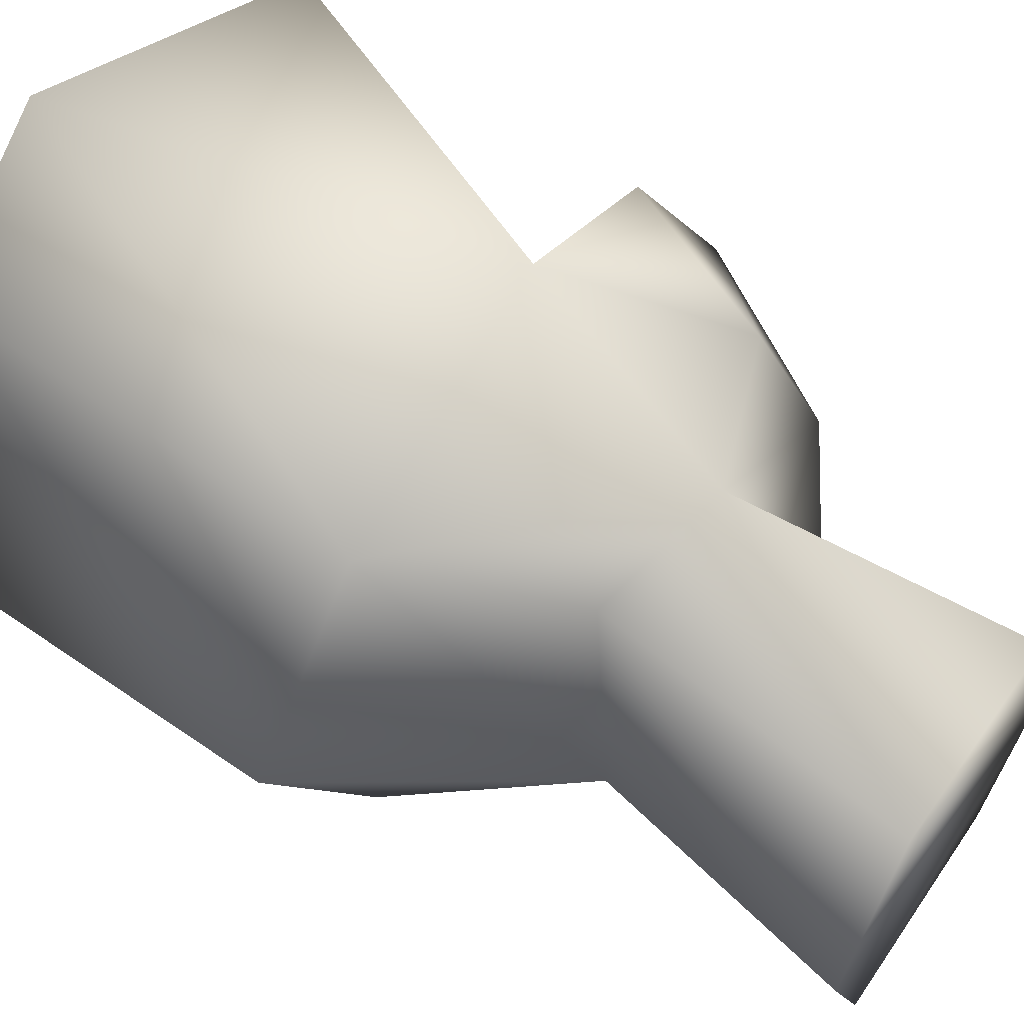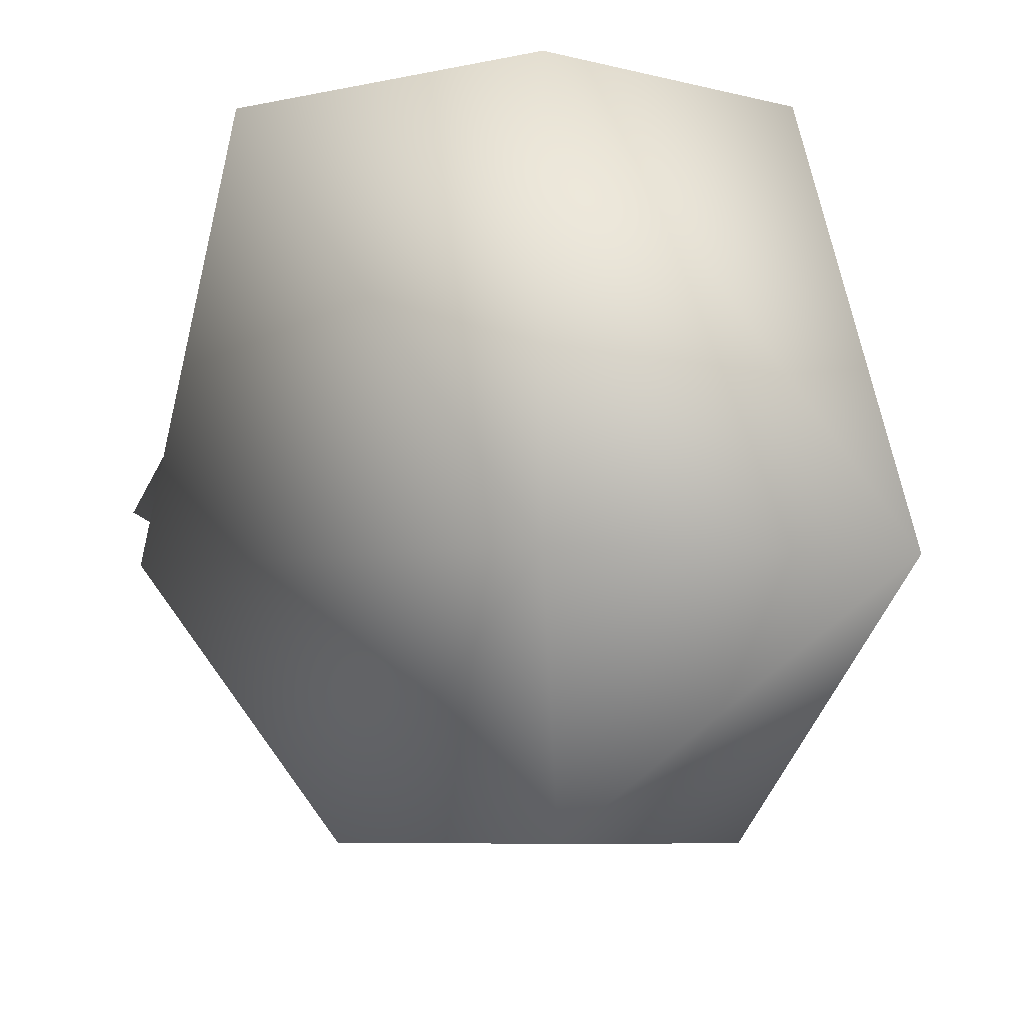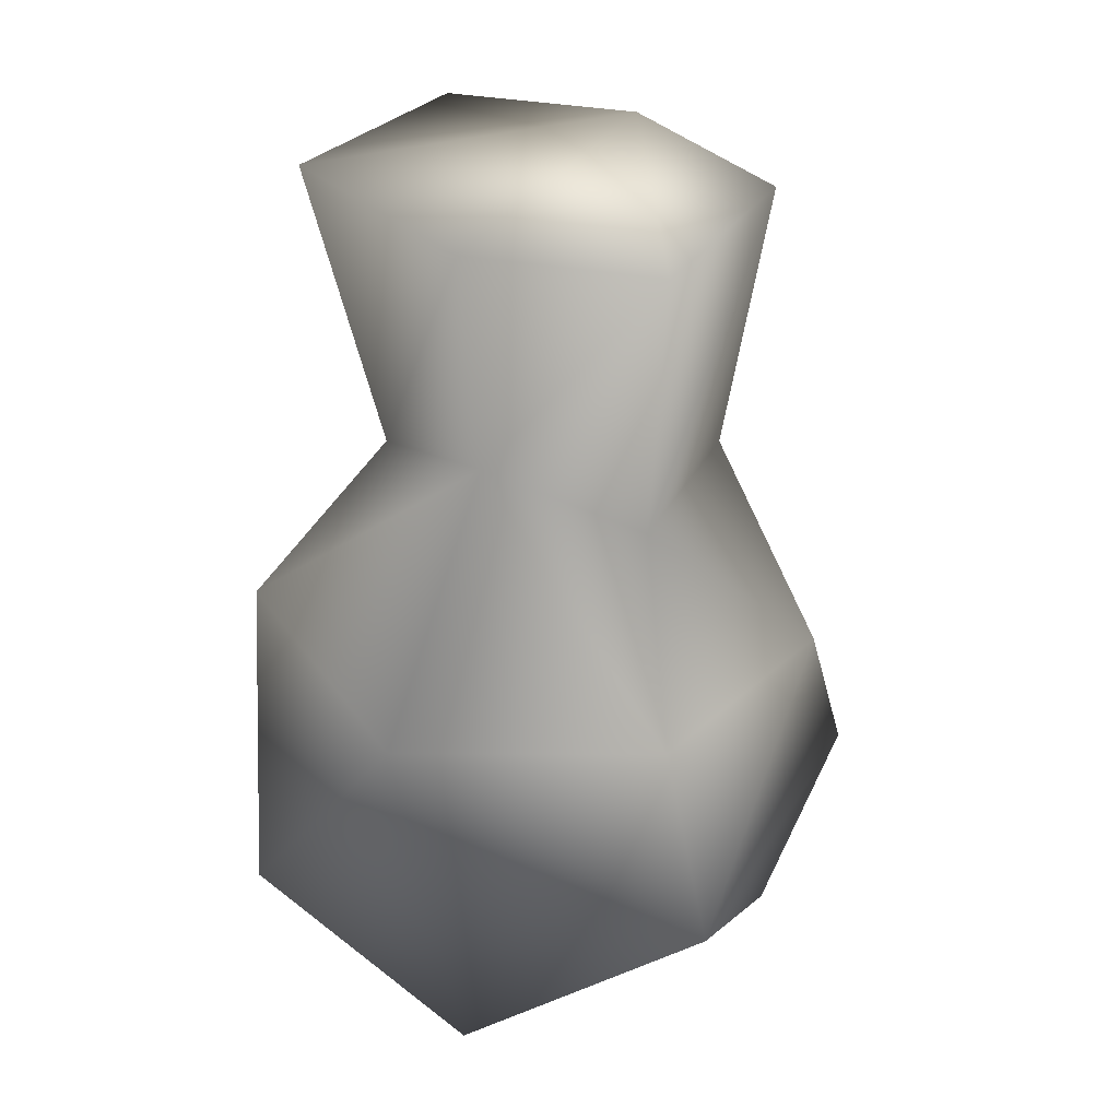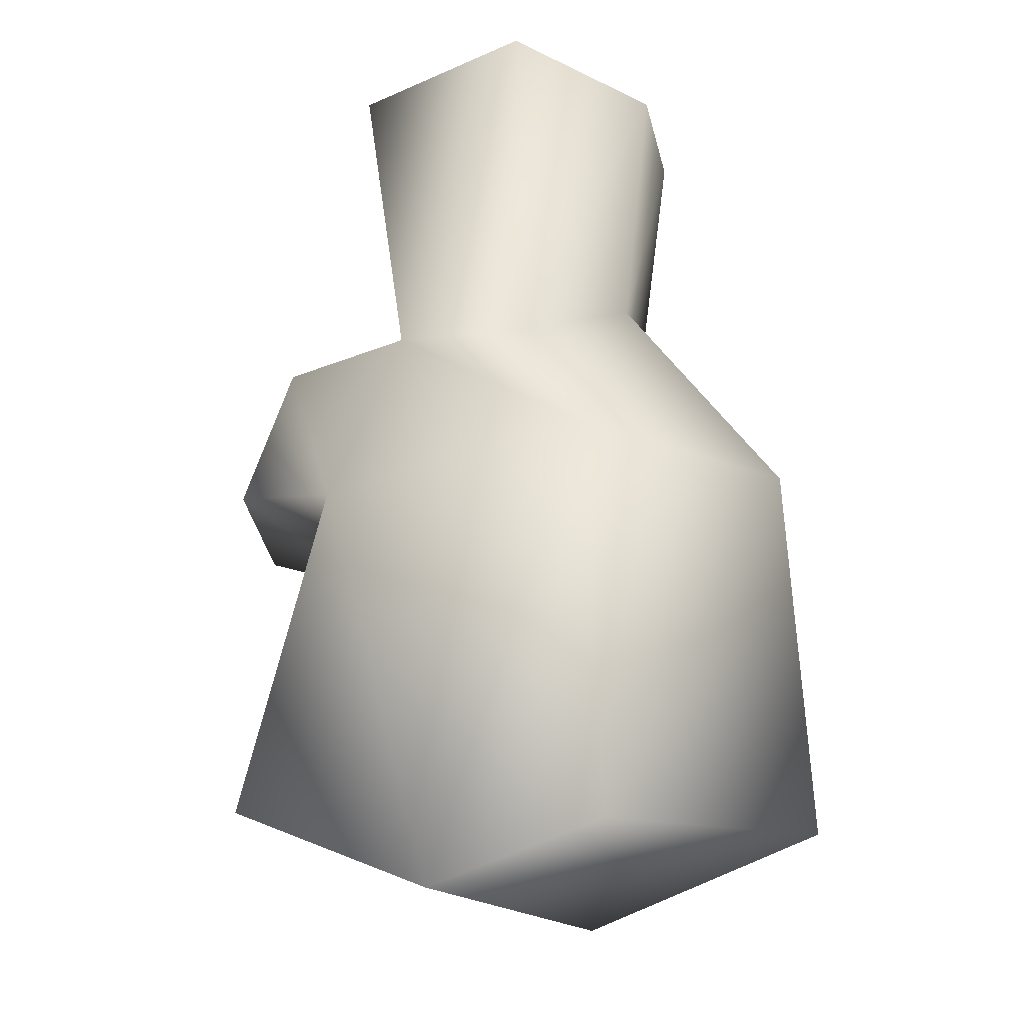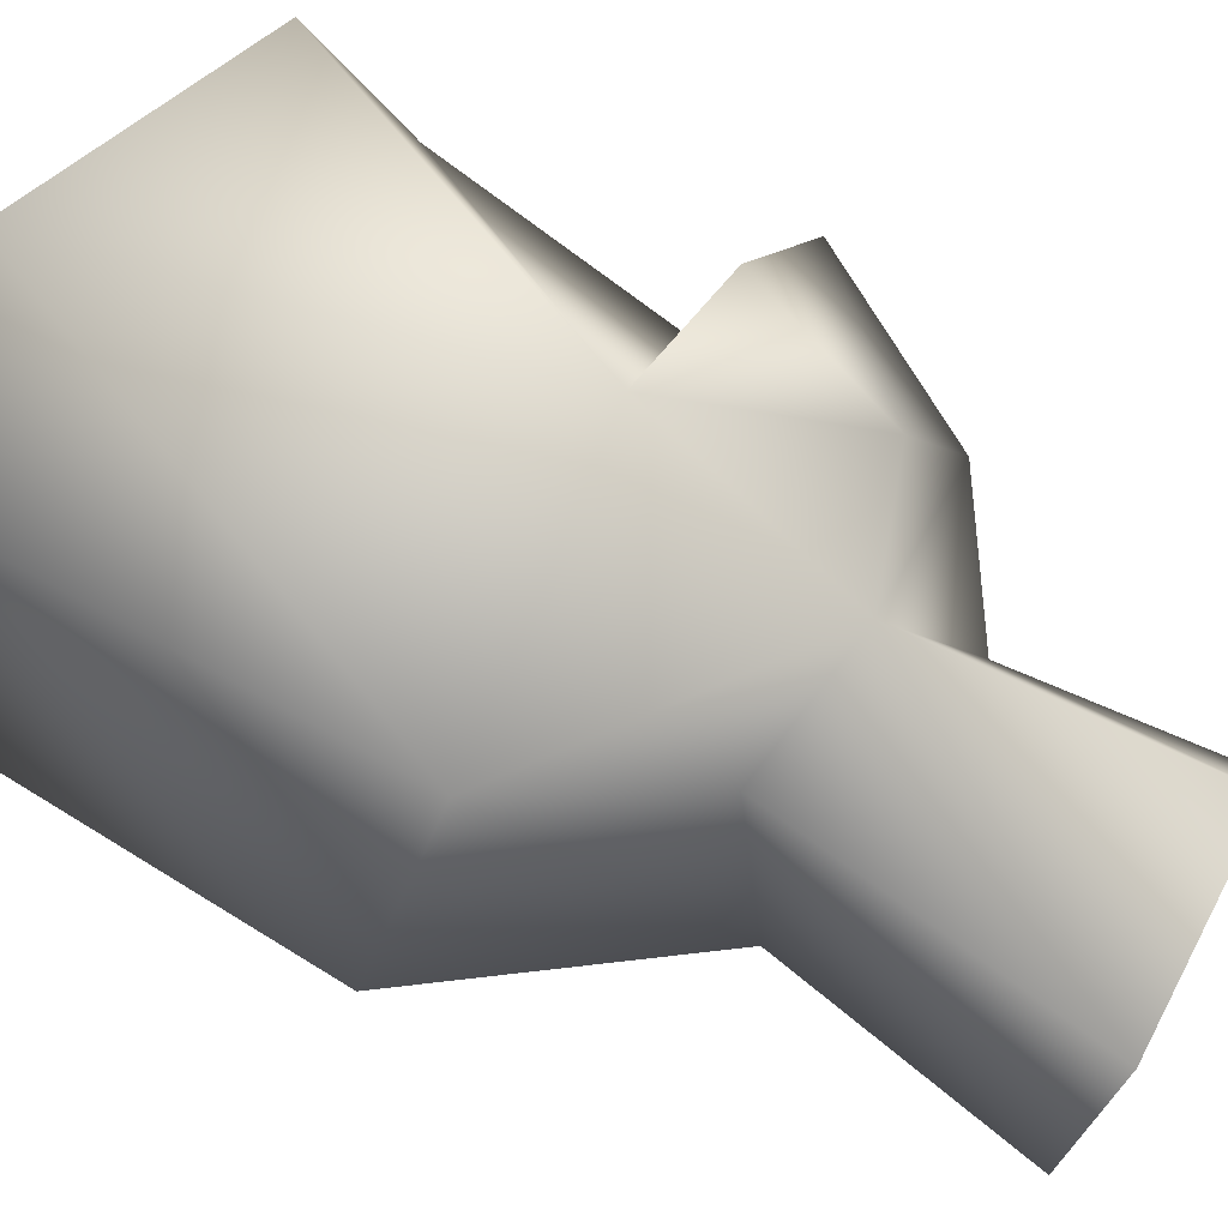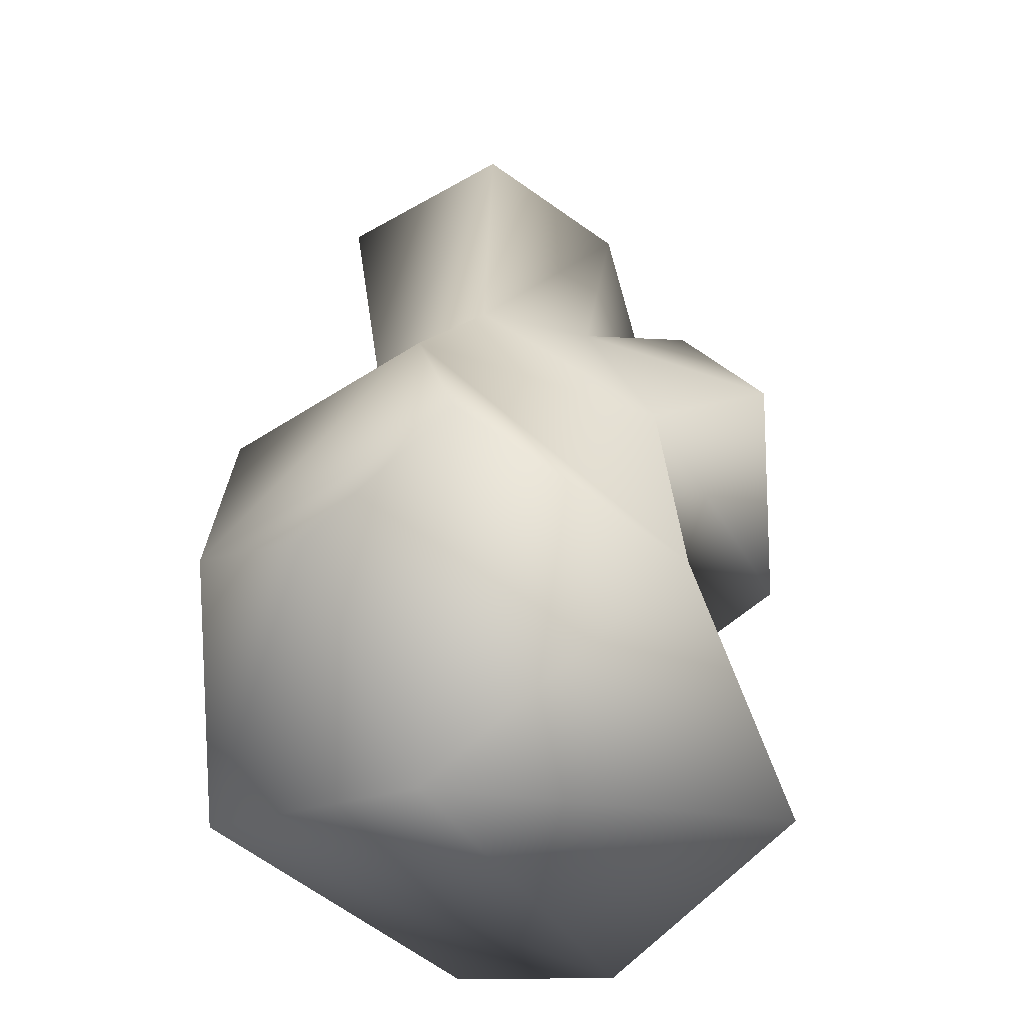
<metadata>
{"format":"obj","ext":"obj","renderer":"f3d","projection":"perspective","resolution":1024,"background":"white","views":[{"elev":62.1,"azim":-51.7,"up":"+Y"},{"elev":-6.2,"azim":-175.3,"up":"+Y"},{"elev":39.4,"azim":-59.9,"up":"+Z"},{"elev":-15.8,"azim":-151.3,"up":"+Z"},{"elev":76.0,"azim":-57.8,"up":"+Y"},{"elev":-51.9,"azim":33.5,"up":"+Z"}]}
</metadata>
<code>
v -4 14 28
v -8 0 28
v 14 0 27
v -4 14 28
v 14 0 27
v 10 12 27
v 15 14 5
v 20 0 7
v 26 0 -5
v 15 14 5
v 26 0 -5
v 17 17 -5
v 9 18 -6
v 19 -4 -7
v 21 -5 -26
v 9 18 -6
v 21 -5 -26
v 16 18 -28
v 16 18 -28
v 21 -5 -26
v 0 -5 -35
v 16 18 -28
v 0 -5 -35
v 0 19 -34
v 0 19 -34
v 0 -5 -35
v -18 -5 -29
v 0 19 -34
v -18 -5 -29
v -12 17 -30
v -12 17 -30
v -18 -5 -29
v -18 0 -4
v -12 17 -30
v -18 0 -4
v -10 16 -3
v -10 16 -3
v -18 0 -4
v -6 0 11
v -10 16 -3
v -6 0 11
v -2 10 7
v -10 16 -3
v 8 10 8
v 9 18 -6
v -2 10 7
v 8 10 8
v -10 16 -3
v -10 16 -3
v 9 18 -6
v 0 19 -34
v -10 16 -3
v 0 19 -34
v -12 17 -30
v 9 18 -6
v 16 18 -28
v 0 19 -34
v -4 -12 28
v 14 0 27
v -8 0 28
v -4 -12 28
v 10 -12 27
v 14 0 27
v 8 -10 8
v 19 -4 -7
v 12 -1 13
v 8 -10 8
v 8 -18 -6
v 19 -4 -7
v 8 -18 -6
v 21 -5 -26
v 19 -4 -7
v 8 -18 -6
v 12 -19 -18
v 21 -5 -26
v 12 -19 -18
v 0 -5 -35
v 21 -5 -26
v 12 -19 -18
v 0 -19 -24
v 0 -5 -35
v 0 -19 -24
v -18 -5 -29
v 0 -5 -35
v 0 -19 -24
v -9 -19 -20
v -18 -5 -29
v -9 -19 -20
v -18 0 -4
v -18 -5 -29
v -9 -19 -20
v -10 -16 -3
v -18 0 -4
v -10 -16 -3
v -6 0 11
v -18 0 -4
v -10 -16 -3
v -2 -10 7
v -6 0 11
v -2 -10 7
v 8 -18 -6
v 8 -10 8
v -2 -10 7
v -10 -16 -3
v 8 -18 -6
v 8 -18 -6
v -9 -19 -20
v 12 -19 -18
v 12 -19 -18
v -9 -19 -20
v 0 -19 -24
v 8 -18 -6
v -10 -16 -3
v -9 -19 -20
v 8 10 8
v 12 -1 13
v 20 0 7
v 20 0 7
v 15 14 5
v 8 10 8
v 12 -1 13
v 19 -4 -7
v 26 0 -5
v 26 0 -5
v 20 0 7
v 12 -1 13
v 19 -4 -7
v 9 18 -6
v 17 17 -5
v 17 17 -5
v 26 0 -5
v 19 -4 -7
v 9 18 -6
v 8 10 8
v 15 14 5
v 15 14 5
v 17 17 -5
v 9 18 -6
v -2 10 7
v -6 0 11
v -8 0 28
v -8 0 28
v -4 14 28
v -2 10 7
v 12 -1 13
v 8 10 8
v 10 12 27
v 10 12 27
v 14 0 27
v 12 -1 13
v 8 10 8
v -2 10 7
v -4 14 28
v -4 14 28
v 10 12 27
v 8 10 8
v -6 0 11
v -2 -10 7
v -4 -12 28
v -4 -12 28
v -8 0 28
v -6 0 11
v -2 -10 7
v 8 -10 8
v 10 -12 27
v 10 -12 27
v -4 -12 28
v -2 -10 7
v 8 -10 8
v 12 -1 13
v 14 0 27
v 14 0 27
v 10 -12 27
v 8 -10 8
f 1 2 3
f 4 5 6
f 7 8 9
f 10 11 12
f 13 14 15
f 16 17 18
f 19 20 21
f 22 23 24
f 25 26 27
f 28 29 30
f 31 32 33
f 34 35 36
f 37 38 39
f 40 41 42
f 43 44 45
f 46 47 48
f 49 50 51
f 52 53 54
f 55 56 57
f 58 59 60
f 61 62 63
f 64 65 66
f 67 68 69
f 70 71 72
f 73 74 75
f 76 77 78
f 79 80 81
f 82 83 84
f 85 86 87
f 88 89 90
f 91 92 93
f 94 95 96
f 97 98 99
f 100 101 102
f 103 104 105
f 106 107 108
f 109 110 111
f 112 113 114
f 115 116 117
f 118 119 120
f 121 122 123
f 124 125 126
f 127 128 129
f 130 131 132
f 133 134 135
f 136 137 138
f 139 140 141
f 142 143 144
f 145 146 147
f 148 149 150
f 151 152 153
f 154 155 156
f 157 158 159
f 160 161 162
f 163 164 165
f 166 167 168
f 169 170 171
f 172 173 174

</code>
